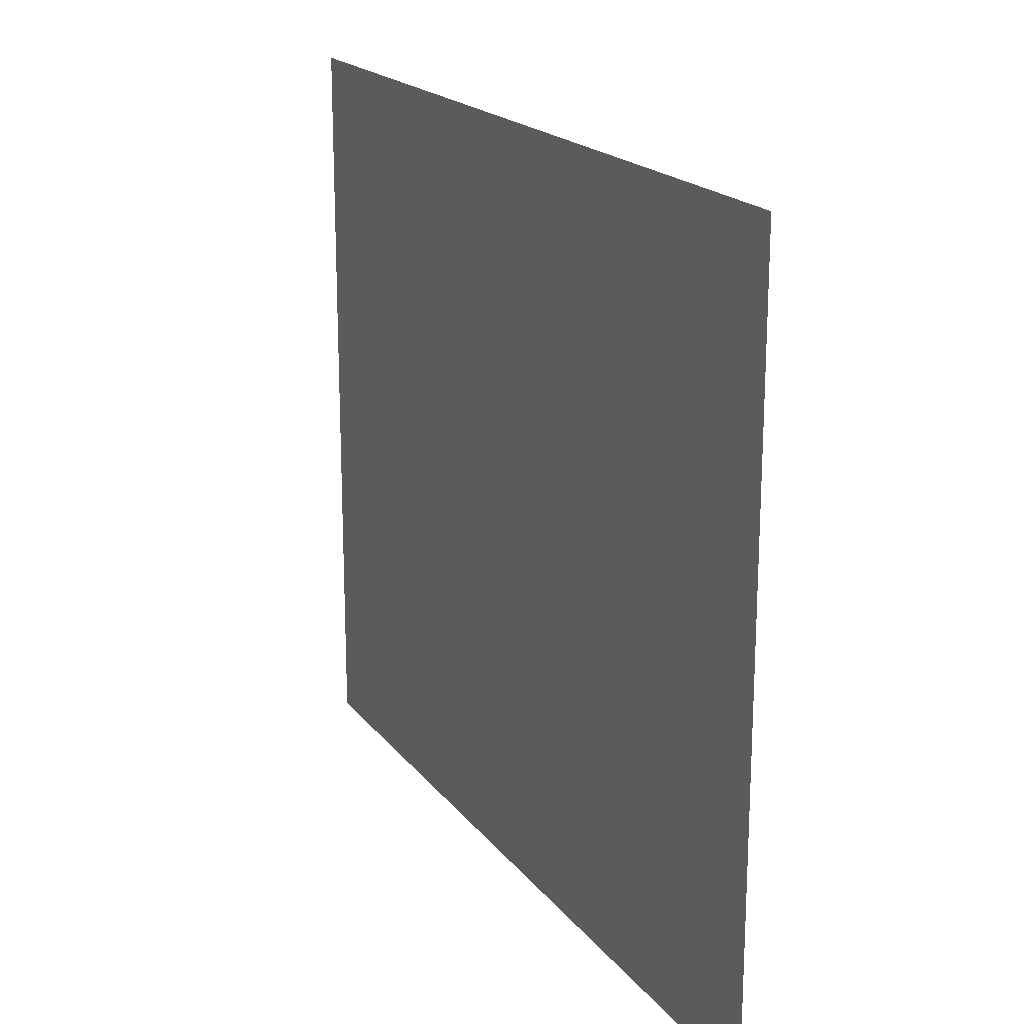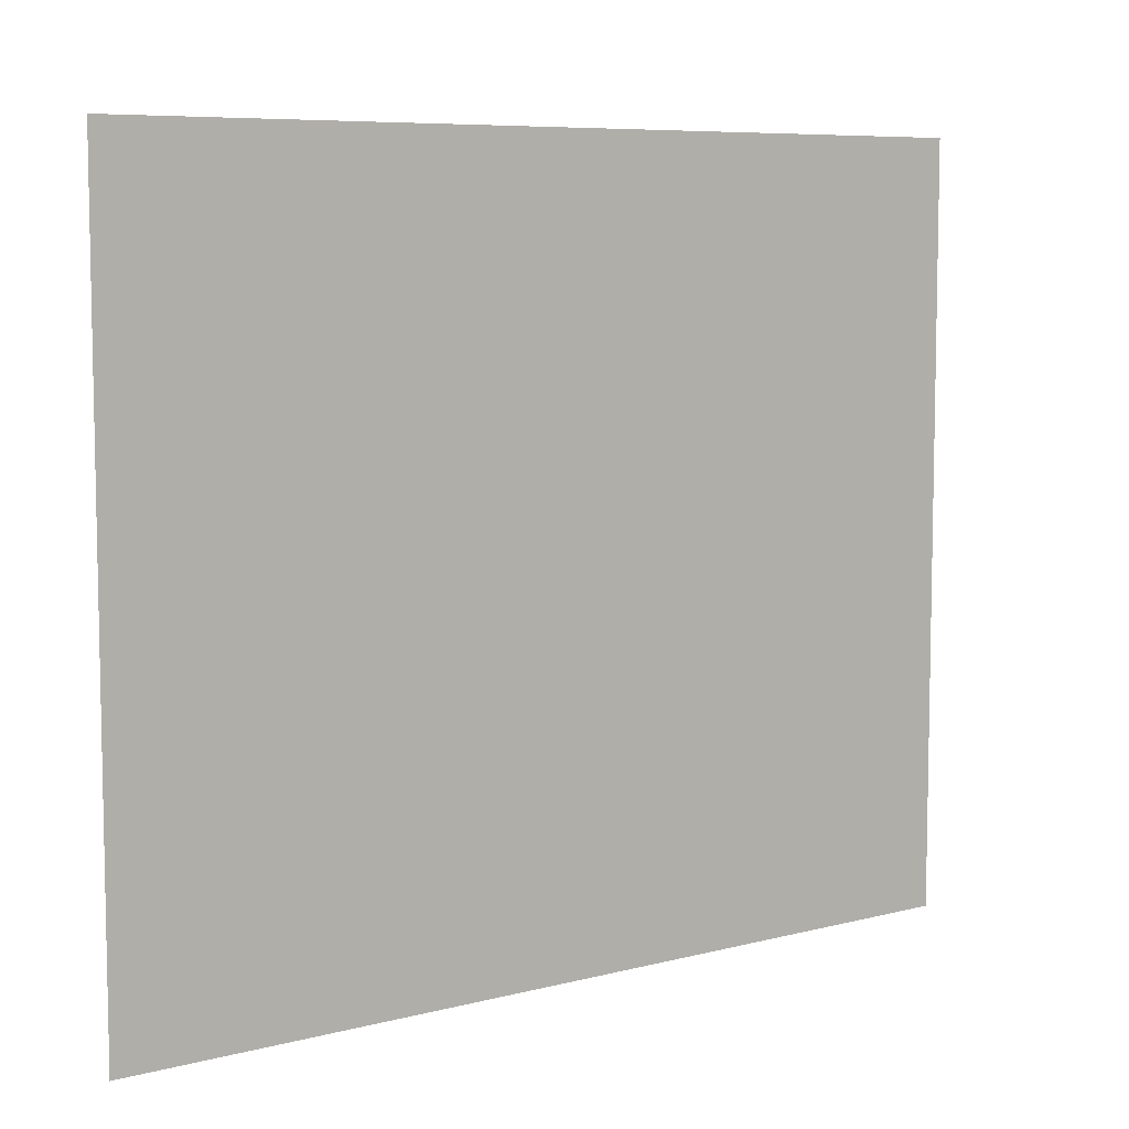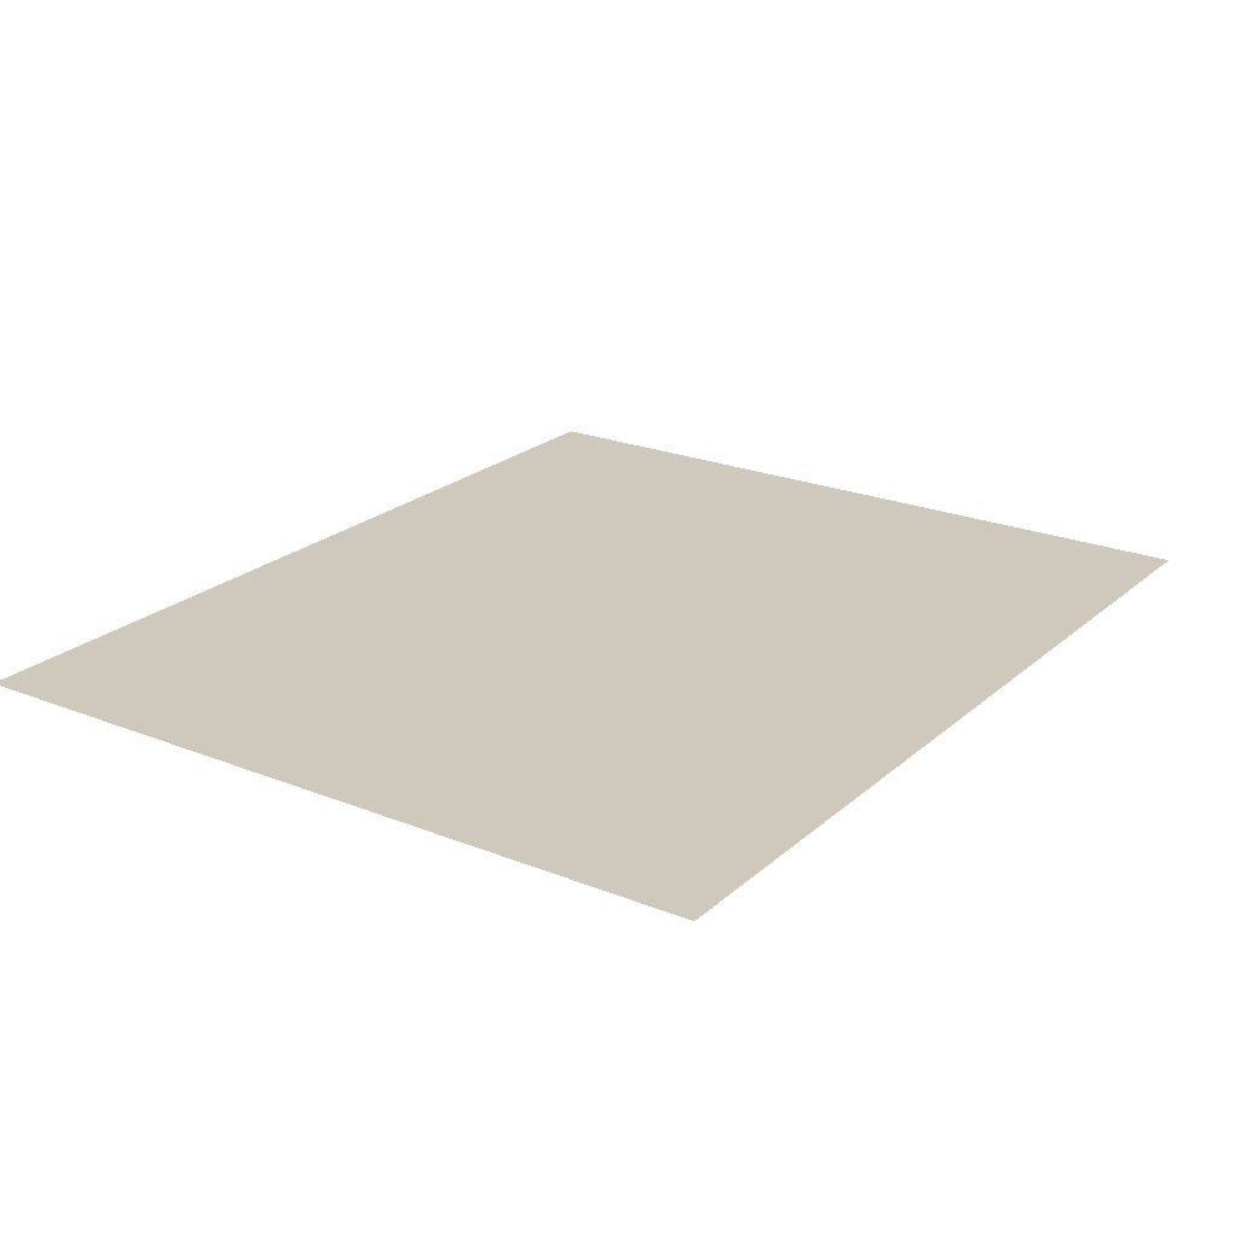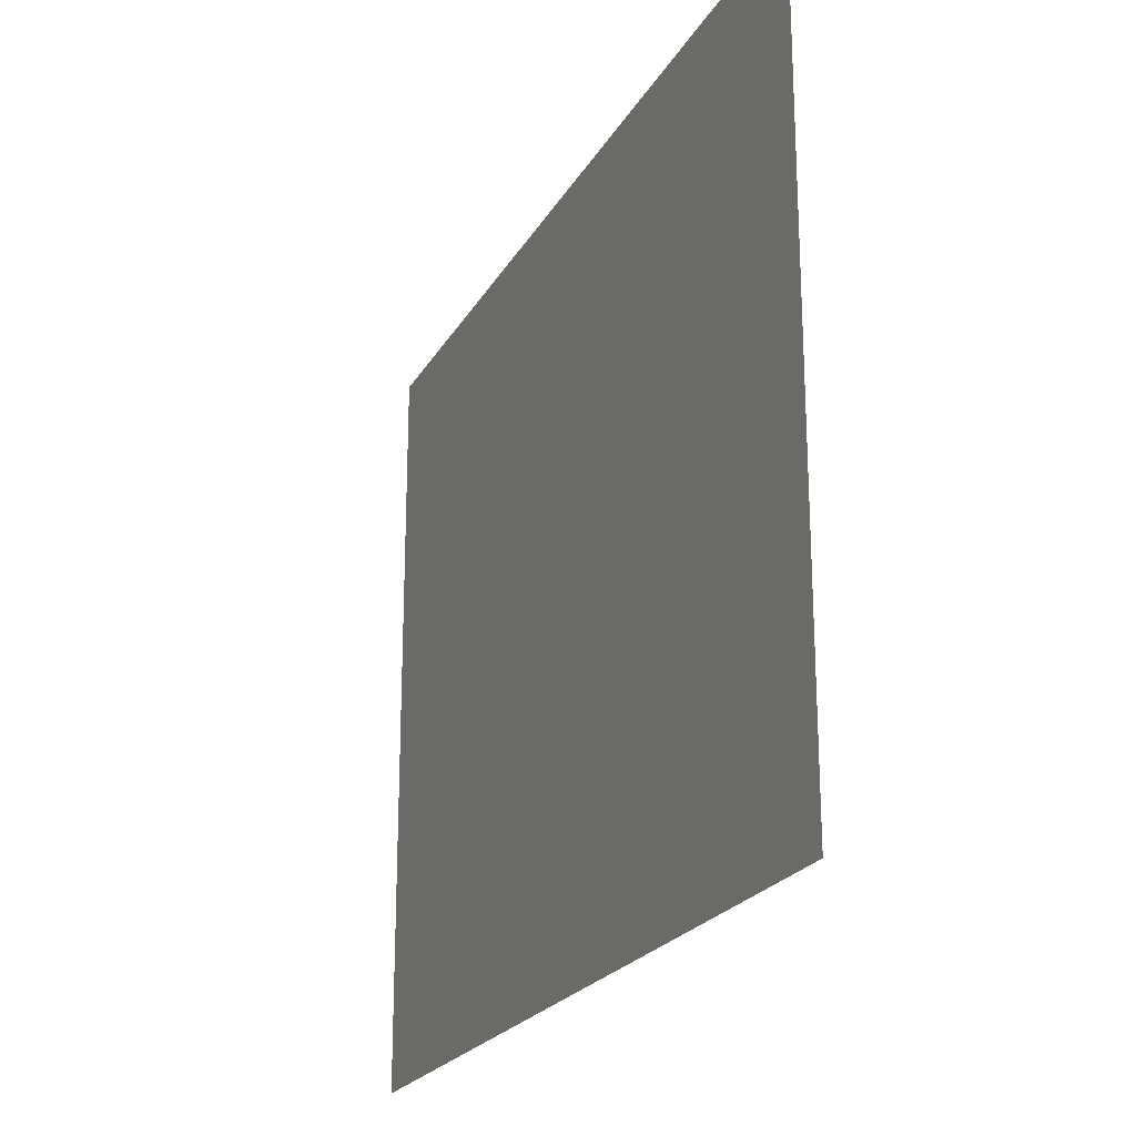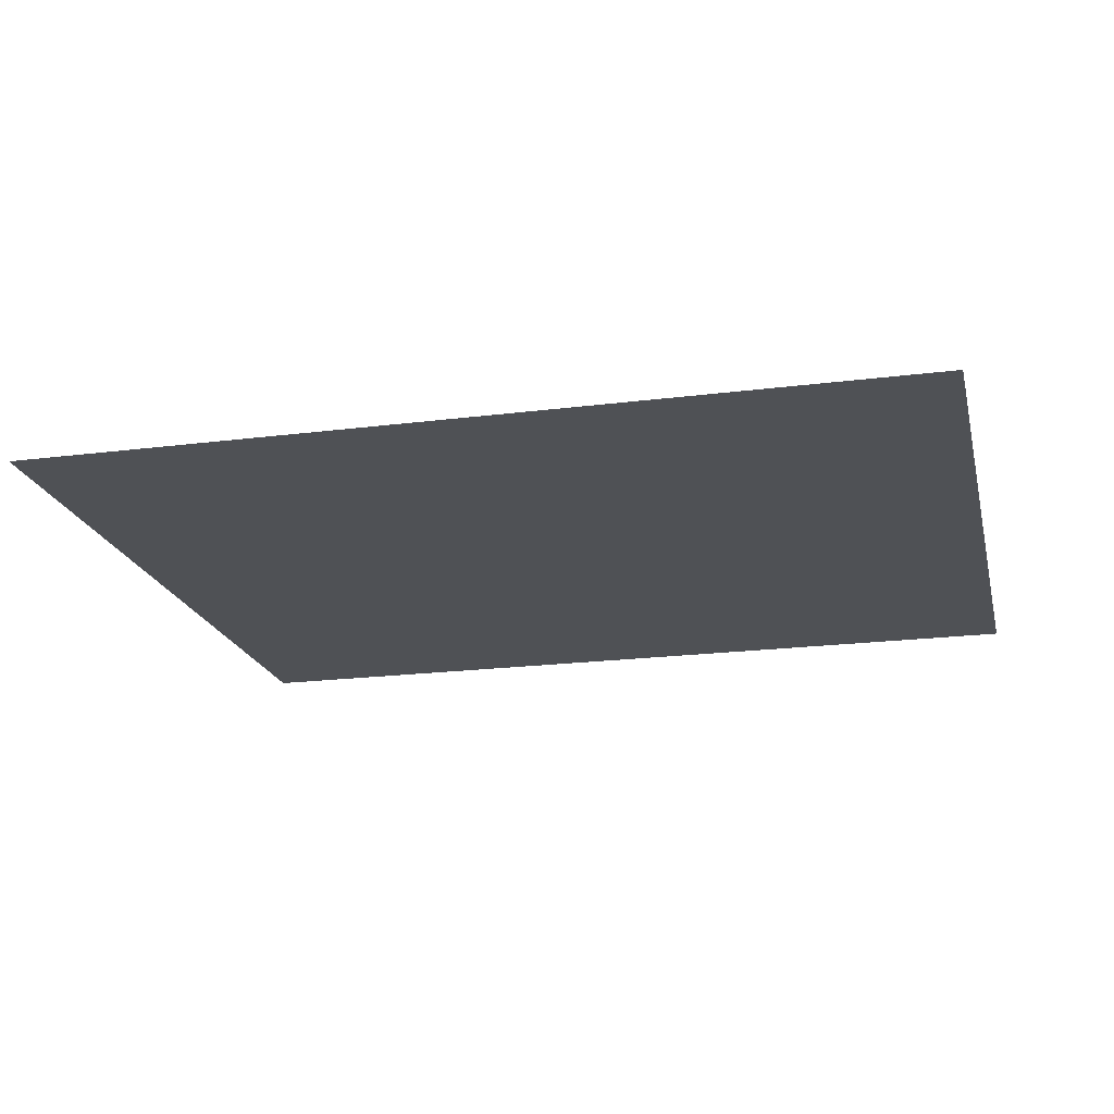
<metadata>
{"format":"obj","ext":"obj","renderer":"f3d","projection":"perspective","resolution":1024,"background":"white","views":[{"elev":19.0,"azim":-115.7,"up":"+Y"},{"elev":7.4,"azim":-36.6,"up":"+Y"},{"elev":22.5,"azim":-55.4,"up":"+Z"},{"elev":-22.1,"azim":67.7,"up":"+Y"},{"elev":-20.1,"azim":13.2,"up":"+Z"}]}
</metadata>
<code>
g [eyeR] eye2
v -0.095 -0.08 0
v -0.095 0.08 0
v 0.095 0.08 0
v 0.095 -0.08 0
g [eyeR] eye2_0
f 1 4 2
f 2 4 3

</code>
